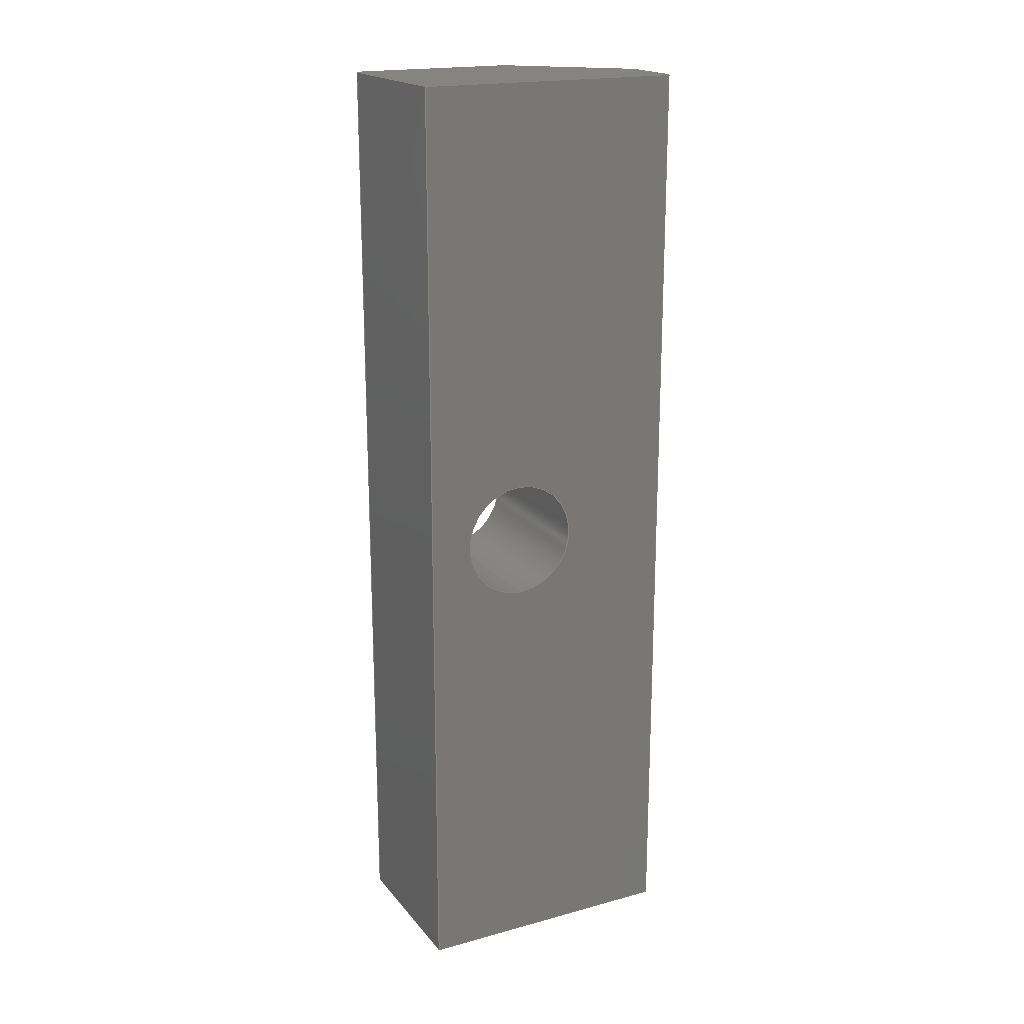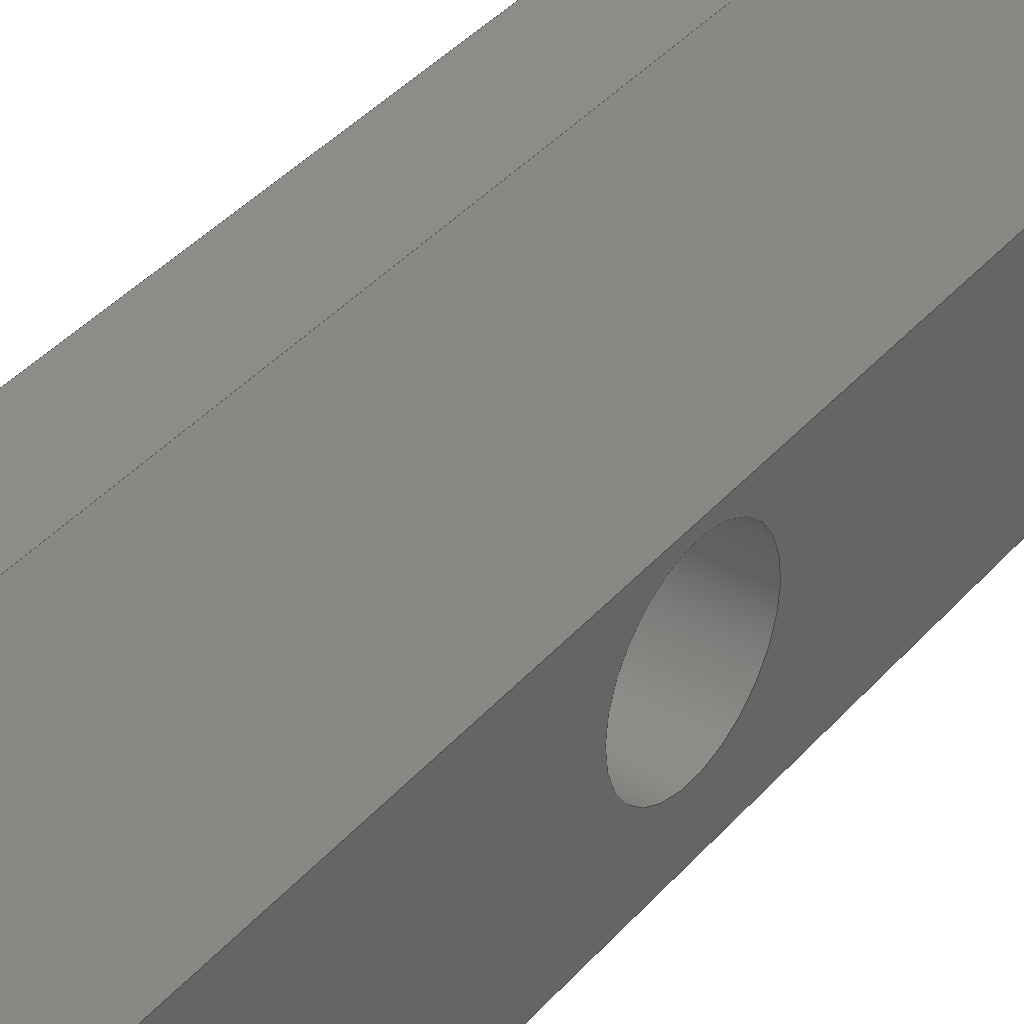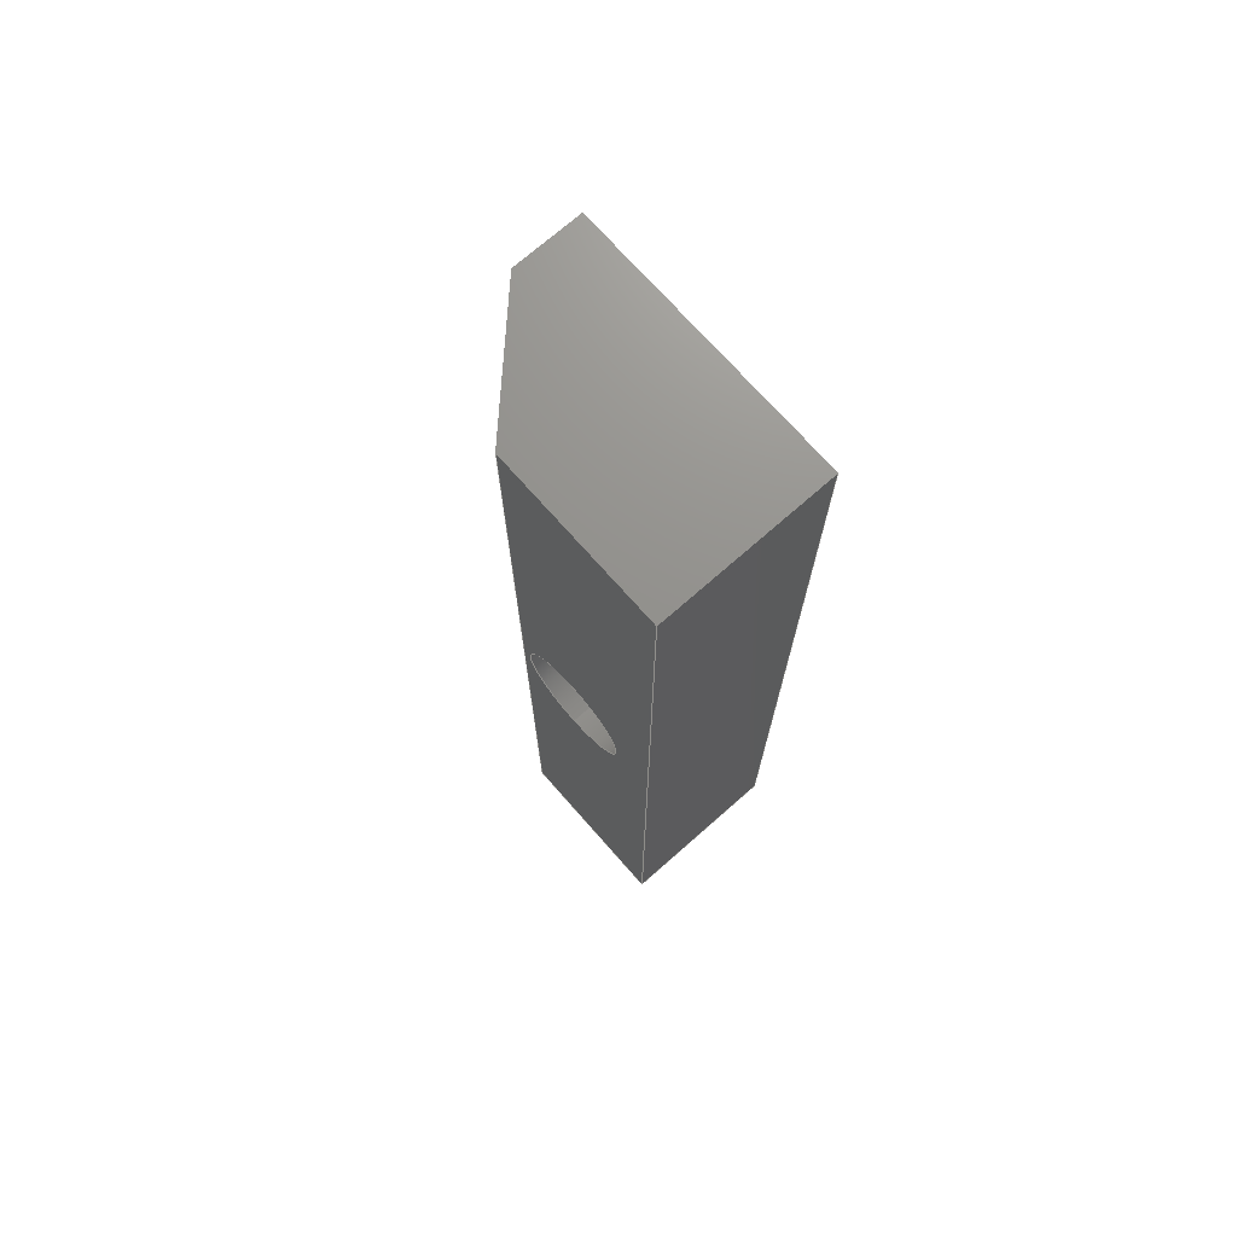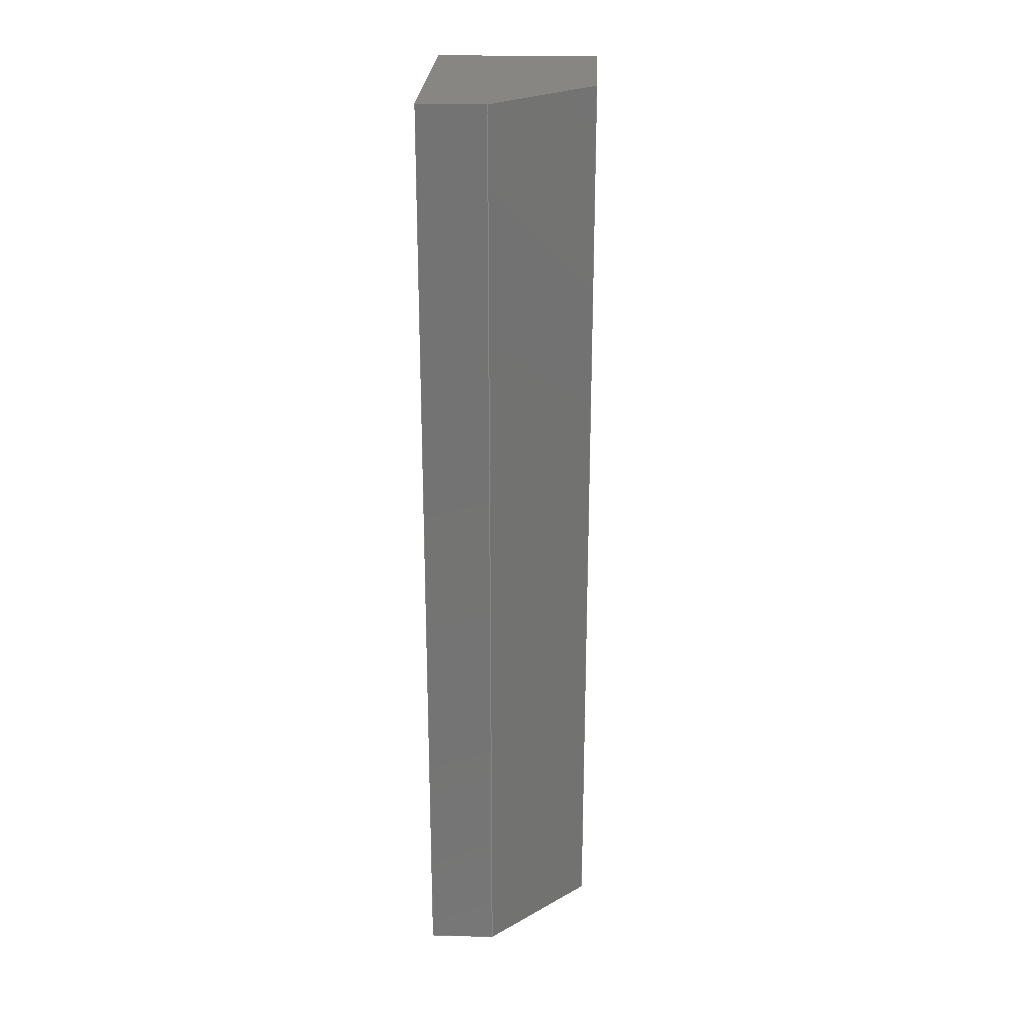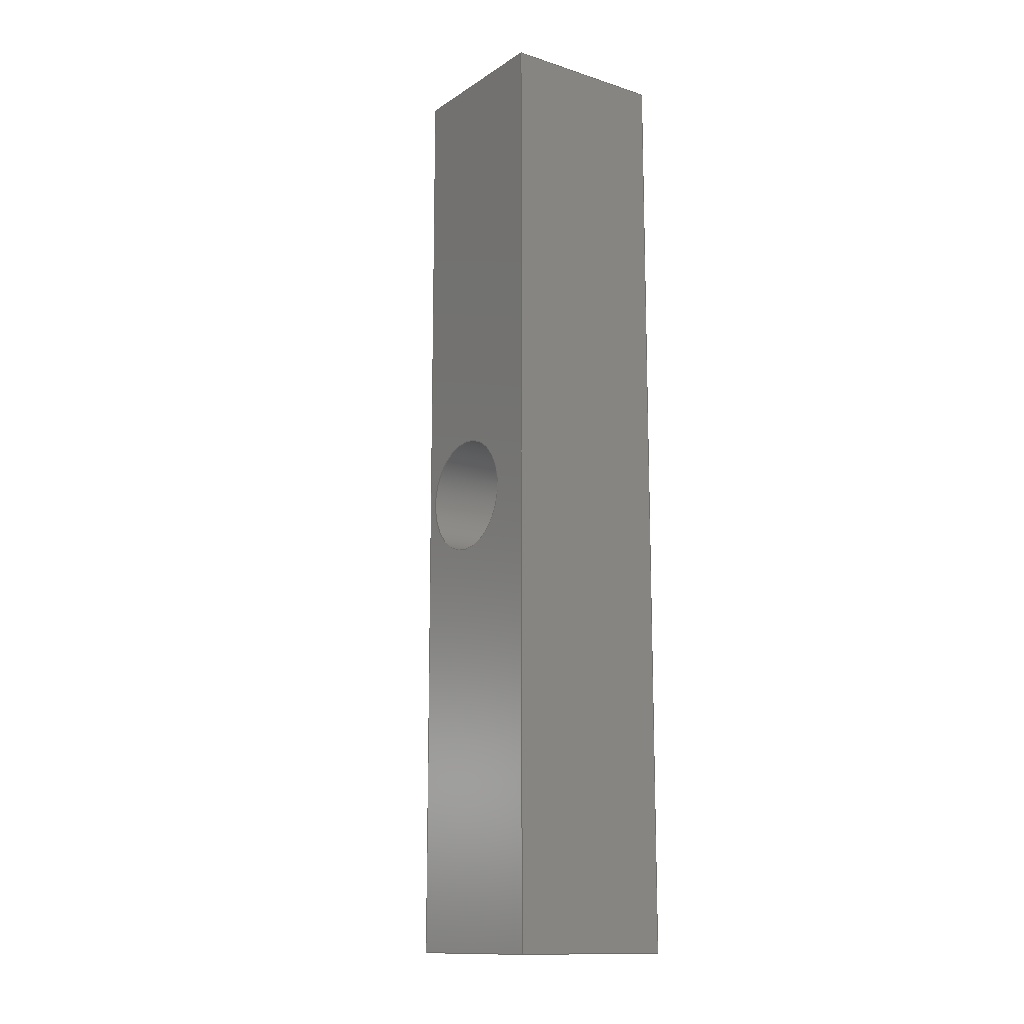
<metadata>
{"format":"step","ext":"step","renderer":"f3d","projection":"perspective","resolution":1024,"background":"white","views":[{"elev":19.2,"azim":62.9,"up":"+Z"},{"elev":37.8,"azim":-144.5,"up":"+Y"},{"elev":72.2,"azim":-41.4,"up":"+Z"},{"elev":23.8,"azim":-177.5,"up":"+Z"},{"elev":-13.5,"azim":-35.5,"up":"+Z"}]}
</metadata>
<code>
ISO-10303-21;
DATA;
#1 = APPLICATION_PROTOCOL_DEFINITION('international standard',
  'automotive_design',2000,#2);
#2 = APPLICATION_CONTEXT(
  'core data for automotive mechanical design processes');
#3 = SHAPE_DEFINITION_REPRESENTATION(#4,#10);
#4 = PRODUCT_DEFINITION_SHAPE('','',#5);
#5 = PRODUCT_DEFINITION('design','',#6,#9);
#6 = PRODUCT_DEFINITION_FORMATION('','',#7);
#7 = PRODUCT('Cut','Cut','',(#8));
#8 = PRODUCT_CONTEXT('',#2,'mechanical');
#9 = PRODUCT_DEFINITION_CONTEXT('part definition',#2,'design');
#10 = ADVANCED_BREP_SHAPE_REPRESENTATION('',(#11,#15),#237);
#11 = AXIS2_PLACEMENT_3D('',#12,#13,#14);
#12 = CARTESIAN_POINT('',(0,0,0));
#13 = DIRECTION('',(0,0,1));
#14 = DIRECTION('',(1,0,-0));
#15 = MANIFOLD_SOLID_BREP('',#16);
#16 = CLOSED_SHELL('',(#17,#68,#99,#131,#163,#180,#205,#225));
#17 = ADVANCED_FACE('',(#18,#52),#63,.T.);
#18 = FACE_BOUND('',#19,.T.);
#19 = EDGE_LOOP('',(#20,#30,#38,#46));
#20 = ORIENTED_EDGE('',*,*,#21,.T.);
#21 = EDGE_CURVE('',#22,#24,#26,.T.);
#22 = VERTEX_POINT('',#23);
#23 = CARTESIAN_POINT('',(0,0,0));
#24 = VERTEX_POINT('',#25);
#25 = CARTESIAN_POINT('',(0,0,28));
#26 = LINE('',#27,#28);
#27 = CARTESIAN_POINT('',(0,0,0));
#28 = VECTOR('',#29,1);
#29 = DIRECTION('',(0,0,1));
#30 = ORIENTED_EDGE('',*,*,#31,.T.);
#31 = EDGE_CURVE('',#24,#32,#34,.T.);
#32 = VERTEX_POINT('',#33);
#33 = CARTESIAN_POINT('',(0,5,28));
#34 = LINE('',#35,#36);
#35 = CARTESIAN_POINT('',(0,0,28));
#36 = VECTOR('',#37,1);
#37 = DIRECTION('',(0,1,0));
#38 = ORIENTED_EDGE('',*,*,#39,.F.);
#39 = EDGE_CURVE('',#40,#32,#42,.T.);
#40 = VERTEX_POINT('',#41);
#41 = CARTESIAN_POINT('',(0,5,0));
#42 = LINE('',#43,#44);
#43 = CARTESIAN_POINT('',(0,5,0));
#44 = VECTOR('',#45,1);
#45 = DIRECTION('',(0,0,1));
#46 = ORIENTED_EDGE('',*,*,#47,.F.);
#47 = EDGE_CURVE('',#22,#40,#48,.T.);
#48 = LINE('',#49,#50);
#49 = CARTESIAN_POINT('',(0,0,0));
#50 = VECTOR('',#51,1);
#51 = DIRECTION('',(0,1,0));
#52 = FACE_BOUND('',#53,.T.);
#53 = EDGE_LOOP('',(#54));
#54 = ORIENTED_EDGE('',*,*,#55,.T.);
#55 = EDGE_CURVE('',#56,#56,#58,.T.);
#56 = VERTEX_POINT('',#57);
#57 = CARTESIAN_POINT('',(-3.886e-16,3,12.25));
#58 = CIRCLE('',#59,1.75);
#59 = AXIS2_PLACEMENT_3D('',#60,#61,#62);
#60 = CARTESIAN_POINT('',(0,3,14));
#61 = DIRECTION('',(1,0,-2.22e-16));
#62 = DIRECTION('',(-2.22e-16,0,-1));
#63 = PLANE('',#64);
#64 = AXIS2_PLACEMENT_3D('',#65,#66,#67);
#65 = CARTESIAN_POINT('',(0,0,0));
#66 = DIRECTION('',(-1,0,0));
#67 = DIRECTION('',(0,1,0));
#68 = ADVANCED_FACE('',(#69),#94,.T.);
#69 = FACE_BOUND('',#70,.T.);
#70 = EDGE_LOOP('',(#71,#81,#87,#88));
#71 = ORIENTED_EDGE('',*,*,#72,.T.);
#72 = EDGE_CURVE('',#73,#75,#77,.T.);
#73 = VERTEX_POINT('',#74);
#74 = CARTESIAN_POINT('',(5,0,0));
#75 = VERTEX_POINT('',#76);
#76 = CARTESIAN_POINT('',(5,0,28));
#77 = LINE('',#78,#79);
#78 = CARTESIAN_POINT('',(5,0,0));
#79 = VECTOR('',#80,1);
#80 = DIRECTION('',(0,0,1));
#81 = ORIENTED_EDGE('',*,*,#82,.T.);
#82 = EDGE_CURVE('',#75,#24,#83,.T.);
#83 = LINE('',#84,#85);
#84 = CARTESIAN_POINT('',(5,0,28));
#85 = VECTOR('',#86,1);
#86 = DIRECTION('',(-1,0,0));
#87 = ORIENTED_EDGE('',*,*,#21,.F.);
#88 = ORIENTED_EDGE('',*,*,#89,.F.);
#89 = EDGE_CURVE('',#73,#22,#90,.T.);
#90 = LINE('',#91,#92);
#91 = CARTESIAN_POINT('',(5,0,0));
#92 = VECTOR('',#93,1);
#93 = DIRECTION('',(-1,0,0));
#94 = PLANE('',#95);
#95 = AXIS2_PLACEMENT_3D('',#96,#97,#98);
#96 = CARTESIAN_POINT('',(5,0,0));
#97 = DIRECTION('',(0,-1,0));
#98 = DIRECTION('',(-1,0,0));
#99 = ADVANCED_FACE('',(#100),#126,.F.);
#100 = FACE_BOUND('',#101,.T.);
#101 = EDGE_LOOP('',(#102,#103,#111,#119,#125));
#102 = ORIENTED_EDGE('',*,*,#47,.T.);
#103 = ORIENTED_EDGE('',*,*,#104,.T.);
#104 = EDGE_CURVE('',#40,#105,#107,.T.);
#105 = VERTEX_POINT('',#106);
#106 = CARTESIAN_POINT('',(3,8,0));
#107 = LINE('',#108,#109);
#108 = CARTESIAN_POINT('',(0,5,0));
#109 = VECTOR('',#110,1);
#110 = DIRECTION('',(0.7071,0.7071,0));
#111 = ORIENTED_EDGE('',*,*,#112,.T.);
#112 = EDGE_CURVE('',#105,#113,#115,.T.);
#113 = VERTEX_POINT('',#114);
#114 = CARTESIAN_POINT('',(5,8,0));
#115 = LINE('',#116,#117);
#116 = CARTESIAN_POINT('',(3,8,0));
#117 = VECTOR('',#118,1);
#118 = DIRECTION('',(1,0,0));
#119 = ORIENTED_EDGE('',*,*,#120,.T.);
#120 = EDGE_CURVE('',#113,#73,#121,.T.);
#121 = LINE('',#122,#123);
#122 = CARTESIAN_POINT('',(5,8,0));
#123 = VECTOR('',#124,1);
#124 = DIRECTION('',(0,-1,0));
#125 = ORIENTED_EDGE('',*,*,#89,.T.);
#126 = PLANE('',#127);
#127 = AXIS2_PLACEMENT_3D('',#128,#129,#130);
#128 = CARTESIAN_POINT('',(2.758,3.633,0));
#129 = DIRECTION('',(0,0,1));
#130 = DIRECTION('',(1,0,0));
#131 = ADVANCED_FACE('',(#132),#158,.T.);
#132 = FACE_BOUND('',#133,.F.);
#133 = EDGE_LOOP('',(#134,#135,#143,#151,#157));
#134 = ORIENTED_EDGE('',*,*,#31,.T.);
#135 = ORIENTED_EDGE('',*,*,#136,.T.);
#136 = EDGE_CURVE('',#32,#137,#139,.T.);
#137 = VERTEX_POINT('',#138);
#138 = CARTESIAN_POINT('',(3,8,28));
#139 = LINE('',#140,#141);
#140 = CARTESIAN_POINT('',(0,5,28));
#141 = VECTOR('',#142,1);
#142 = DIRECTION('',(0.7071,0.7071,0));
#143 = ORIENTED_EDGE('',*,*,#144,.T.);
#144 = EDGE_CURVE('',#137,#145,#147,.T.);
#145 = VERTEX_POINT('',#146);
#146 = CARTESIAN_POINT('',(5,8,28));
#147 = LINE('',#148,#149);
#148 = CARTESIAN_POINT('',(3,8,28));
#149 = VECTOR('',#150,1);
#150 = DIRECTION('',(1,0,0));
#151 = ORIENTED_EDGE('',*,*,#152,.T.);
#152 = EDGE_CURVE('',#145,#75,#153,.T.);
#153 = LINE('',#154,#155);
#154 = CARTESIAN_POINT('',(5,8,28));
#155 = VECTOR('',#156,1);
#156 = DIRECTION('',(0,-1,0));
#157 = ORIENTED_EDGE('',*,*,#82,.T.);
#158 = PLANE('',#159);
#159 = AXIS2_PLACEMENT_3D('',#160,#161,#162);
#160 = CARTESIAN_POINT('',(2.758,3.633,28));
#161 = DIRECTION('',(0,0,1));
#162 = DIRECTION('',(1,0,0));
#163 = ADVANCED_FACE('',(#164),#175,.T.);
#164 = FACE_BOUND('',#165,.T.);
#165 = EDGE_LOOP('',(#166,#167,#168,#174));
#166 = ORIENTED_EDGE('',*,*,#39,.T.);
#167 = ORIENTED_EDGE('',*,*,#136,.T.);
#168 = ORIENTED_EDGE('',*,*,#169,.F.);
#169 = EDGE_CURVE('',#105,#137,#170,.T.);
#170 = LINE('',#171,#172);
#171 = CARTESIAN_POINT('',(3,8,0));
#172 = VECTOR('',#173,1);
#173 = DIRECTION('',(0,0,1));
#174 = ORIENTED_EDGE('',*,*,#104,.F.);
#175 = PLANE('',#176);
#176 = AXIS2_PLACEMENT_3D('',#177,#178,#179);
#177 = CARTESIAN_POINT('',(0,5,0));
#178 = DIRECTION('',(-0.7071,0.7071,0));
#179 = DIRECTION('',(0.7071,0.7071,0));
#180 = ADVANCED_FACE('',(#181),#200,.F.);
#181 = FACE_BOUND('',#182,.F.);
#182 = EDGE_LOOP('',(#183,#192,#198,#199));
#183 = ORIENTED_EDGE('',*,*,#184,.F.);
#184 = EDGE_CURVE('',#185,#185,#187,.T.);
#185 = VERTEX_POINT('',#186);
#186 = CARTESIAN_POINT('',(5,3,12.25));
#187 = CIRCLE('',#188,1.75);
#188 = AXIS2_PLACEMENT_3D('',#189,#190,#191);
#189 = CARTESIAN_POINT('',(5,3,14));
#190 = DIRECTION('',(1,0,-2.22e-16));
#191 = DIRECTION('',(-2.22e-16,0,-1));
#192 = ORIENTED_EDGE('',*,*,#193,.F.);
#193 = EDGE_CURVE('',#56,#185,#194,.T.);
#194 = LINE('',#195,#196);
#195 = CARTESIAN_POINT('',(-3.886e-16,3,12.25));
#196 = VECTOR('',#197,1);
#197 = DIRECTION('',(1,0,-2.22e-16));
#198 = ORIENTED_EDGE('',*,*,#55,.T.);
#199 = ORIENTED_EDGE('',*,*,#193,.T.);
#200 = CYLINDRICAL_SURFACE('',#201,1.75);
#201 = AXIS2_PLACEMENT_3D('',#202,#203,#204);
#202 = CARTESIAN_POINT('',(0,3,14));
#203 = DIRECTION('',(1,0,-2.22e-16));
#204 = DIRECTION('',(-2.22e-16,0,-1));
#205 = ADVANCED_FACE('',(#206,#217),#220,.T.);
#206 = FACE_BOUND('',#207,.T.);
#207 = EDGE_LOOP('',(#208,#214,#215,#216));
#208 = ORIENTED_EDGE('',*,*,#209,.T.);
#209 = EDGE_CURVE('',#113,#145,#210,.T.);
#210 = LINE('',#211,#212);
#211 = CARTESIAN_POINT('',(5,8,0));
#212 = VECTOR('',#213,1);
#213 = DIRECTION('',(0,0,1));
#214 = ORIENTED_EDGE('',*,*,#152,.T.);
#215 = ORIENTED_EDGE('',*,*,#72,.F.);
#216 = ORIENTED_EDGE('',*,*,#120,.F.);
#217 = FACE_BOUND('',#218,.T.);
#218 = EDGE_LOOP('',(#219));
#219 = ORIENTED_EDGE('',*,*,#184,.F.);
#220 = PLANE('',#221);
#221 = AXIS2_PLACEMENT_3D('',#222,#223,#224);
#222 = CARTESIAN_POINT('',(5,8,0));
#223 = DIRECTION('',(1,0,0));
#224 = DIRECTION('',(0,-1,0));
#225 = ADVANCED_FACE('',(#226),#232,.T.);
#226 = FACE_BOUND('',#227,.T.);
#227 = EDGE_LOOP('',(#228,#229,#230,#231));
#228 = ORIENTED_EDGE('',*,*,#169,.T.);
#229 = ORIENTED_EDGE('',*,*,#144,.T.);
#230 = ORIENTED_EDGE('',*,*,#209,.F.);
#231 = ORIENTED_EDGE('',*,*,#112,.F.);
#232 = PLANE('',#233);
#233 = AXIS2_PLACEMENT_3D('',#234,#235,#236);
#234 = CARTESIAN_POINT('',(3,8,0));
#235 = DIRECTION('',(0,1,0));
#236 = DIRECTION('',(1,0,0));
#237 = ( GEOMETRIC_REPRESENTATION_CONTEXT(3) 
GLOBAL_UNCERTAINTY_ASSIGNED_CONTEXT((#241)) GLOBAL_UNIT_ASSIGNED_CONTEXT
((#238,#239,#240)) REPRESENTATION_CONTEXT('Context #1',
  '3D Context with UNIT and UNCERTAINTY') );
#238 = ( LENGTH_UNIT() NAMED_UNIT(*) SI_UNIT(.MILLI.,.METRE.) );
#239 = ( NAMED_UNIT(*) PLANE_ANGLE_UNIT() SI_UNIT($,.RADIAN.) );
#240 = ( NAMED_UNIT(*) SI_UNIT($,.STERADIAN.) SOLID_ANGLE_UNIT() );
#241 = UNCERTAINTY_MEASURE_WITH_UNIT(LENGTH_MEASURE(1e-07),#238,
  'distance_accuracy_value','confusion accuracy');
#242 = PRODUCT_RELATED_PRODUCT_CATEGORY('part',$,(#7));
#243 = MECHANICAL_DESIGN_GEOMETRIC_PRESENTATION_REPRESENTATION('',(#244,
    #252,#259,#266,#273,#280,#287,#294),#237);
#244 = STYLED_ITEM('color',(#245),#17);
#245 = PRESENTATION_STYLE_ASSIGNMENT((#246));
#246 = SURFACE_STYLE_USAGE(.BOTH.,#247);
#247 = SURFACE_SIDE_STYLE('',(#248));
#248 = SURFACE_STYLE_FILL_AREA(#249);
#249 = FILL_AREA_STYLE('',(#250));
#250 = FILL_AREA_STYLE_COLOUR('',#251);
#251 = COLOUR_RGB('',0.8,0.8,0.8);
#252 = STYLED_ITEM('color',(#253),#68);
#253 = PRESENTATION_STYLE_ASSIGNMENT((#254));
#254 = SURFACE_STYLE_USAGE(.BOTH.,#255);
#255 = SURFACE_SIDE_STYLE('',(#256));
#256 = SURFACE_STYLE_FILL_AREA(#257);
#257 = FILL_AREA_STYLE('',(#258));
#258 = FILL_AREA_STYLE_COLOUR('',#251);
#259 = STYLED_ITEM('color',(#260),#99);
#260 = PRESENTATION_STYLE_ASSIGNMENT((#261));
#261 = SURFACE_STYLE_USAGE(.BOTH.,#262);
#262 = SURFACE_SIDE_STYLE('',(#263));
#263 = SURFACE_STYLE_FILL_AREA(#264);
#264 = FILL_AREA_STYLE('',(#265));
#265 = FILL_AREA_STYLE_COLOUR('',#251);
#266 = STYLED_ITEM('color',(#267),#131);
#267 = PRESENTATION_STYLE_ASSIGNMENT((#268));
#268 = SURFACE_STYLE_USAGE(.BOTH.,#269);
#269 = SURFACE_SIDE_STYLE('',(#270));
#270 = SURFACE_STYLE_FILL_AREA(#271);
#271 = FILL_AREA_STYLE('',(#272));
#272 = FILL_AREA_STYLE_COLOUR('',#251);
#273 = STYLED_ITEM('color',(#274),#163);
#274 = PRESENTATION_STYLE_ASSIGNMENT((#275));
#275 = SURFACE_STYLE_USAGE(.BOTH.,#276);
#276 = SURFACE_SIDE_STYLE('',(#277));
#277 = SURFACE_STYLE_FILL_AREA(#278);
#278 = FILL_AREA_STYLE('',(#279));
#279 = FILL_AREA_STYLE_COLOUR('',#251);
#280 = STYLED_ITEM('color',(#281),#180);
#281 = PRESENTATION_STYLE_ASSIGNMENT((#282));
#282 = SURFACE_STYLE_USAGE(.BOTH.,#283);
#283 = SURFACE_SIDE_STYLE('',(#284));
#284 = SURFACE_STYLE_FILL_AREA(#285);
#285 = FILL_AREA_STYLE('',(#286));
#286 = FILL_AREA_STYLE_COLOUR('',#251);
#287 = STYLED_ITEM('color',(#288),#205);
#288 = PRESENTATION_STYLE_ASSIGNMENT((#289));
#289 = SURFACE_STYLE_USAGE(.BOTH.,#290);
#290 = SURFACE_SIDE_STYLE('',(#291));
#291 = SURFACE_STYLE_FILL_AREA(#292);
#292 = FILL_AREA_STYLE('',(#293));
#293 = FILL_AREA_STYLE_COLOUR('',#251);
#294 = STYLED_ITEM('color',(#295),#225);
#295 = PRESENTATION_STYLE_ASSIGNMENT((#296));
#296 = SURFACE_STYLE_USAGE(.BOTH.,#297);
#297 = SURFACE_SIDE_STYLE('',(#298));
#298 = SURFACE_STYLE_FILL_AREA(#299);
#299 = FILL_AREA_STYLE('',(#300));
#300 = FILL_AREA_STYLE_COLOUR('',#251);
ENDSEC;
END-ISO-10303-21;

</code>
